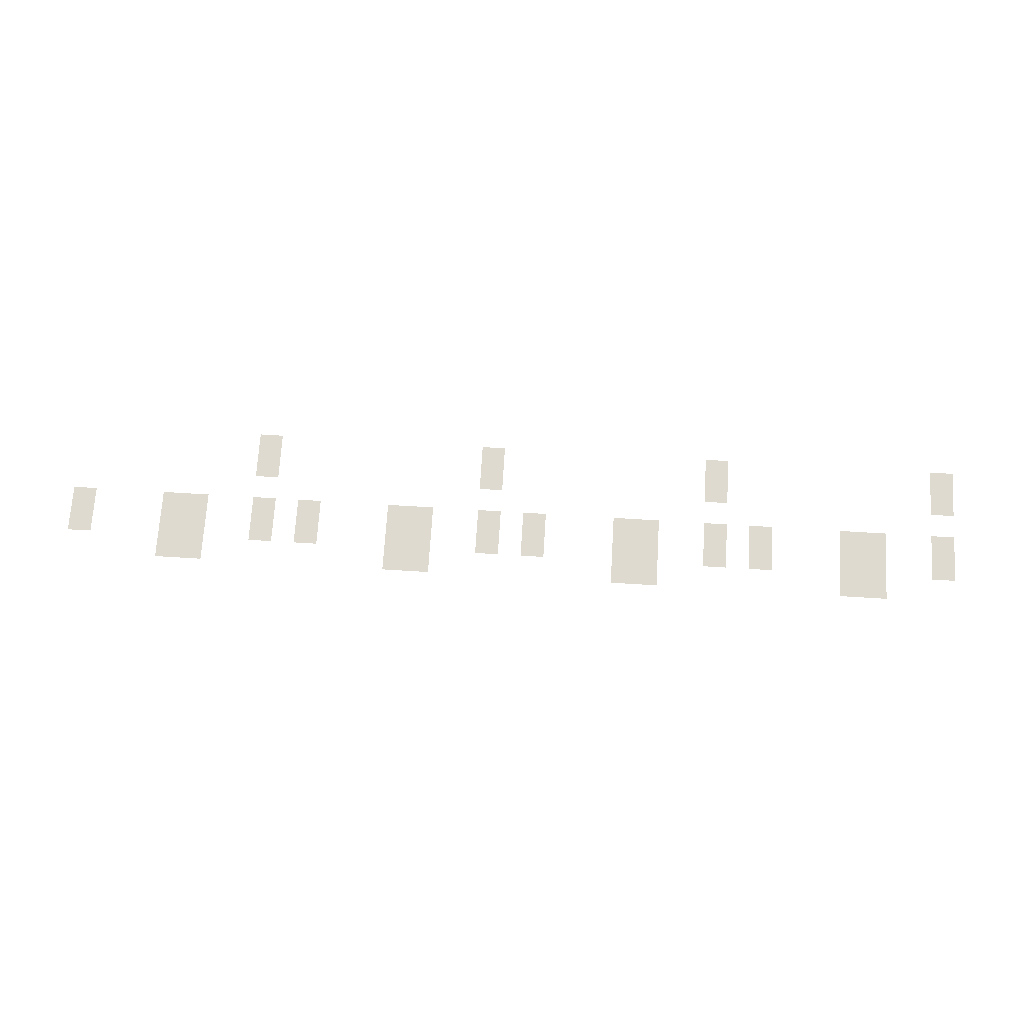
<metadata>
{"format":"obj","ext":"obj","renderer":"f3d","projection":"perspective","resolution":1024,"background":"white","views":[{"elev":70.6,"azim":3.5,"up":"+Z"}]}
</metadata>
<code>
v -41 -76 0
v -42 -76 0
v -42 -75 0
v -41 -75 0
v -51 -76 0
v -52 -76 0
v -52 -75 0
v -51 -75 0
v -61 -76 0
v -62 -76 0
v -62 -75 0
v -61 -75 0
v -71 -76 0
v -72 -76 0
v -72 -75 0
v -71 -75 0
v -41 -77 0
v -42 -77 0
v -42 -76 0
v -41 -76 0
v -51 -77 0
v -52 -77 0
v -52 -76 0
v -51 -76 0
v -61 -77 0
v -62 -77 0
v -62 -76 0
v -61 -76 0
v -71 -77 0
v -72 -77 0
v -72 -76 0
v -71 -76 0
v -41 -79 0
v -42 -79 0
v -42 -78 0
v -41 -78 0
v -44 -79 0
v -45 -79 0
v -45 -78 0
v -44 -78 0
v -45 -79 0
v -46 -79 0
v -46 -78 0
v -45 -78 0
v -49 -79 0
v -50 -79 0
v -50 -78 0
v -49 -78 0
v -51 -79 0
v -52 -79 0
v -52 -78 0
v -51 -78 0
v -54 -79 0
v -55 -79 0
v -55 -78 0
v -54 -78 0
v -55 -79 0
v -56 -79 0
v -56 -78 0
v -55 -78 0
v -59 -79 0
v -60 -79 0
v -60 -78 0
v -59 -78 0
v -61 -79 0
v -62 -79 0
v -62 -78 0
v -61 -78 0
v -64 -79 0
v -65 -79 0
v -65 -78 0
v -64 -78 0
v -65 -79 0
v -66 -79 0
v -66 -78 0
v -65 -78 0
v -69 -79 0
v -70 -79 0
v -70 -78 0
v -69 -78 0
v -71 -79 0
v -72 -79 0
v -72 -78 0
v -71 -78 0
v -74 -79 0
v -75 -79 0
v -75 -78 0
v -74 -78 0
v -75 -79 0
v -76 -79 0
v -76 -78 0
v -75 -78 0
v -79 -79 0
v -80 -79 0
v -80 -78 0
v -79 -78 0
v -41 -80 0
v -42 -80 0
v -42 -79 0
v -41 -79 0
v -44 -80 0
v -45 -80 0
v -45 -79 0
v -44 -79 0
v -45 -80 0
v -46 -80 0
v -46 -79 0
v -45 -79 0
v -49 -80 0
v -50 -80 0
v -50 -79 0
v -49 -79 0
v -51 -80 0
v -52 -80 0
v -52 -79 0
v -51 -79 0
v -54 -80 0
v -55 -80 0
v -55 -79 0
v -54 -79 0
v -55 -80 0
v -56 -80 0
v -56 -79 0
v -55 -79 0
v -59 -80 0
v -60 -80 0
v -60 -79 0
v -59 -79 0
v -61 -80 0
v -62 -80 0
v -62 -79 0
v -61 -79 0
v -64 -80 0
v -65 -80 0
v -65 -79 0
v -64 -79 0
v -65 -80 0
v -66 -80 0
v -66 -79 0
v -65 -79 0
v -69 -80 0
v -70 -80 0
v -70 -79 0
v -69 -79 0
v -71 -80 0
v -72 -80 0
v -72 -79 0
v -71 -79 0
v -74 -80 0
v -75 -80 0
v -75 -79 0
v -74 -79 0
v -75 -80 0
v -76 -80 0
v -76 -79 0
v -75 -79 0
v -79 -80 0
v -80 -80 0
v -80 -79 0
v -79 -79 0
v -44 -81 0
v -45 -81 0
v -45 -80 0
v -44 -80 0
v -45 -81 0
v -46 -81 0
v -46 -80 0
v -45 -80 0
v -54 -81 0
v -55 -81 0
v -55 -80 0
v -54 -80 0
v -55 -81 0
v -56 -81 0
v -56 -80 0
v -55 -80 0
v -64 -81 0
v -65 -81 0
v -65 -80 0
v -64 -80 0
v -65 -81 0
v -66 -81 0
v -66 -80 0
v -65 -80 0
v -74 -81 0
v -75 -81 0
v -75 -80 0
v -74 -80 0
v -75 -81 0
v -76 -81 0
v -76 -80 0
v -75 -80 0
g startroom_hallway_mesh_0009
f 1 2 3 4
f 5 6 7 8
f 9 10 11 12
f 13 14 15 16
f 17 18 19 20
f 21 22 23 24
f 25 26 27 28
f 29 30 31 32
f 33 34 35 36
f 37 38 39 40
f 41 42 43 44
f 45 46 47 48
f 49 50 51 52
f 53 54 55 56
f 57 58 59 60
f 61 62 63 64
f 65 66 67 68
f 69 70 71 72
f 73 74 75 76
f 77 78 79 80
f 81 82 83 84
f 85 86 87 88
f 89 90 91 92
f 93 94 95 96
f 97 98 99 100
f 101 102 103 104
f 105 106 107 108
f 109 110 111 112
f 113 114 115 116
f 117 118 119 120
f 121 122 123 124
f 125 126 127 128
f 129 130 131 132
f 133 134 135 136
f 137 138 139 140
f 141 142 143 144
f 145 146 147 148
f 149 150 151 152
f 153 154 155 156
f 157 158 159 160
f 161 162 163 164
f 165 166 167 168
f 169 170 171 172
f 173 174 175 176
f 177 178 179 180
f 181 182 183 184
f 185 186 187 188
f 189 190 191 192

</code>
